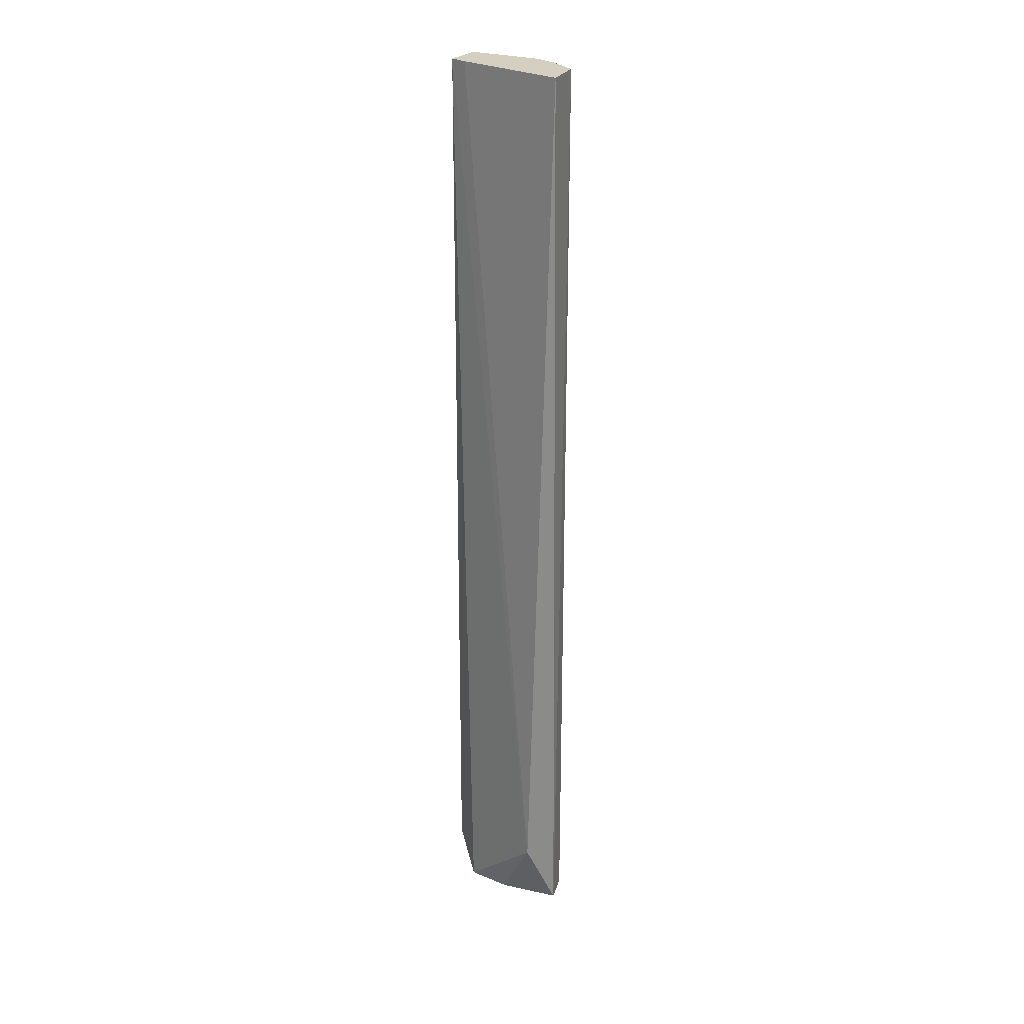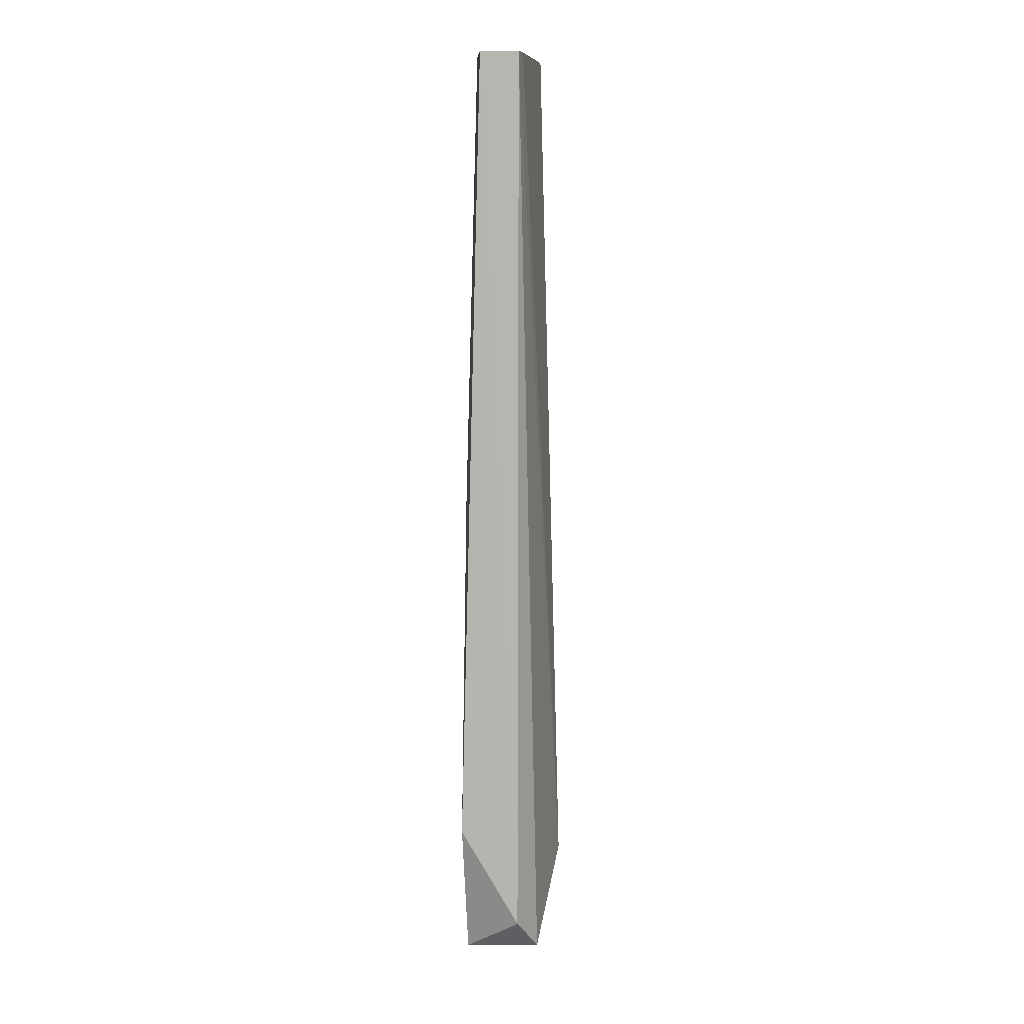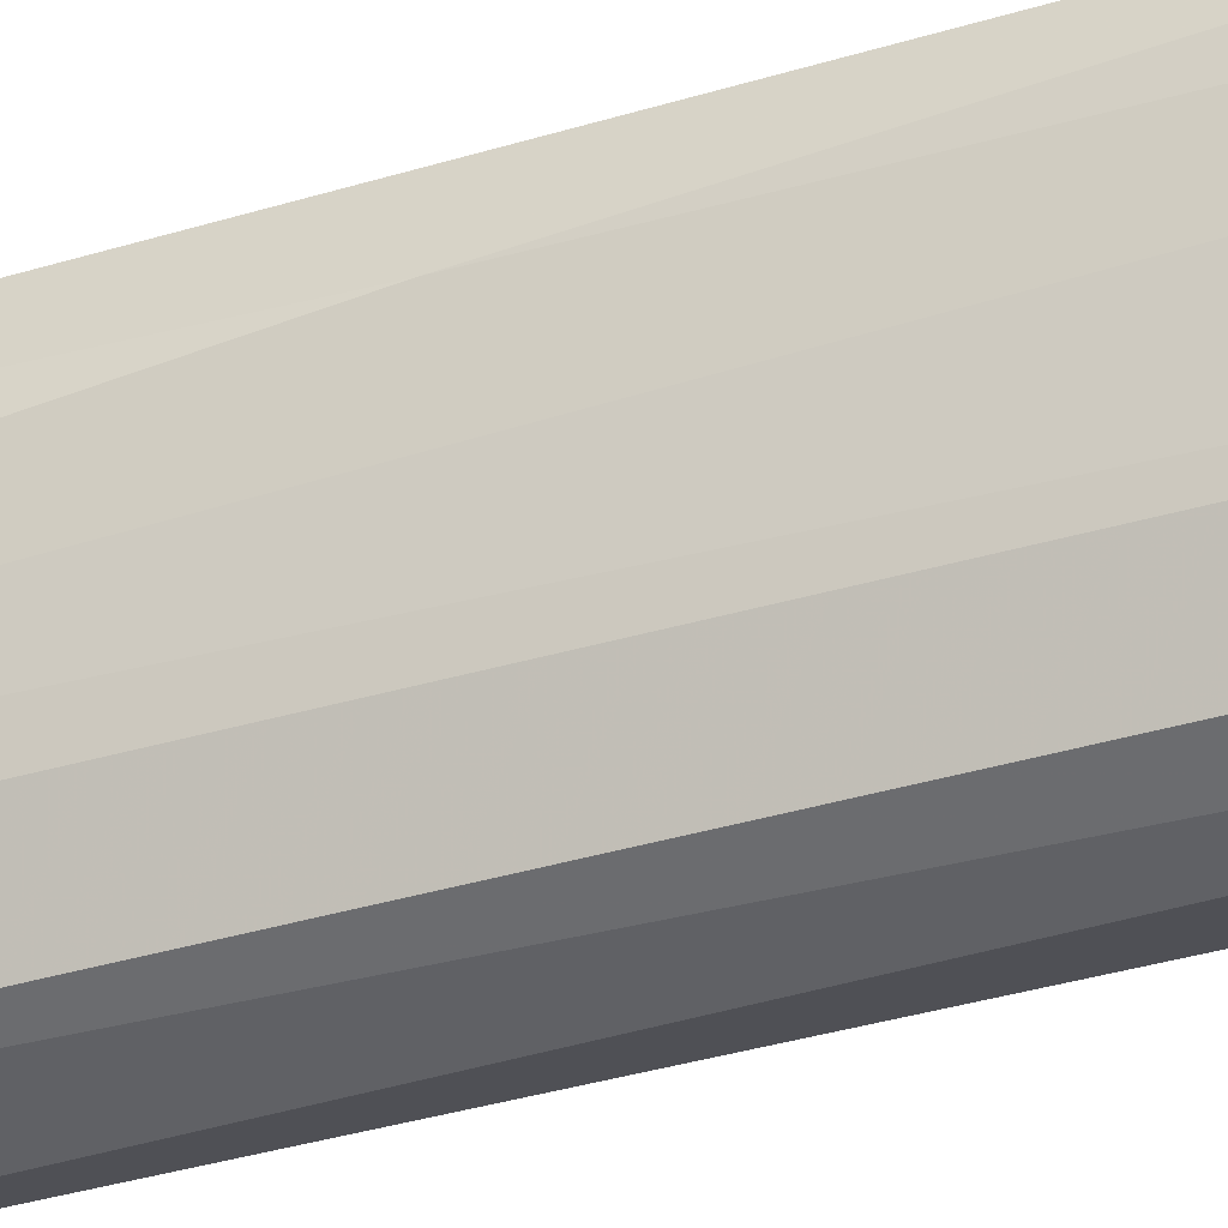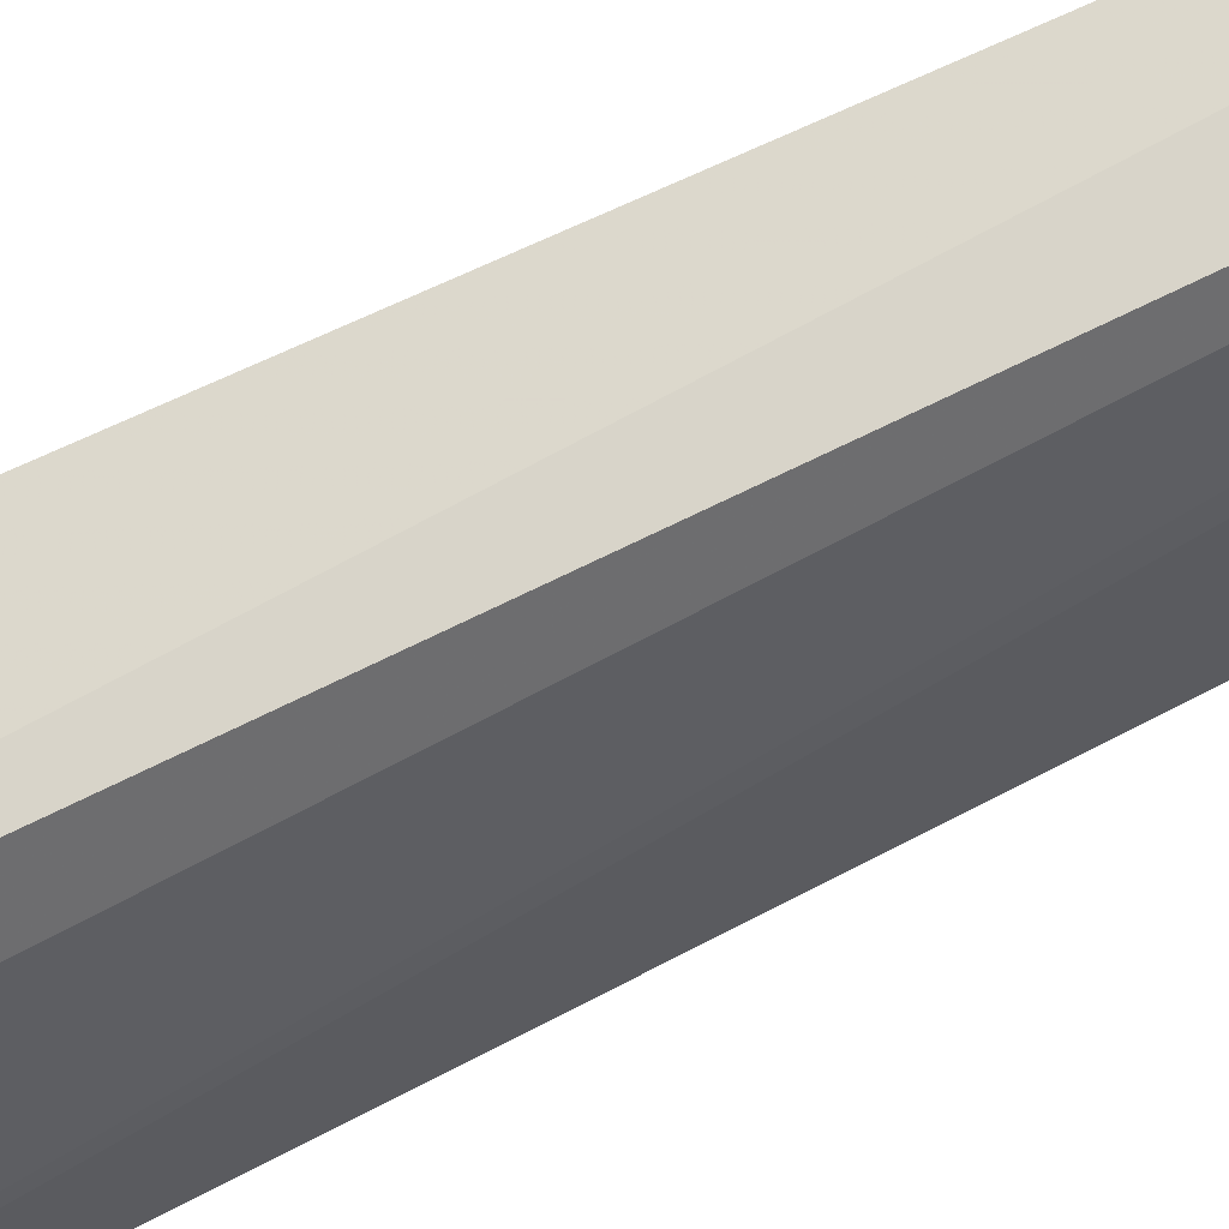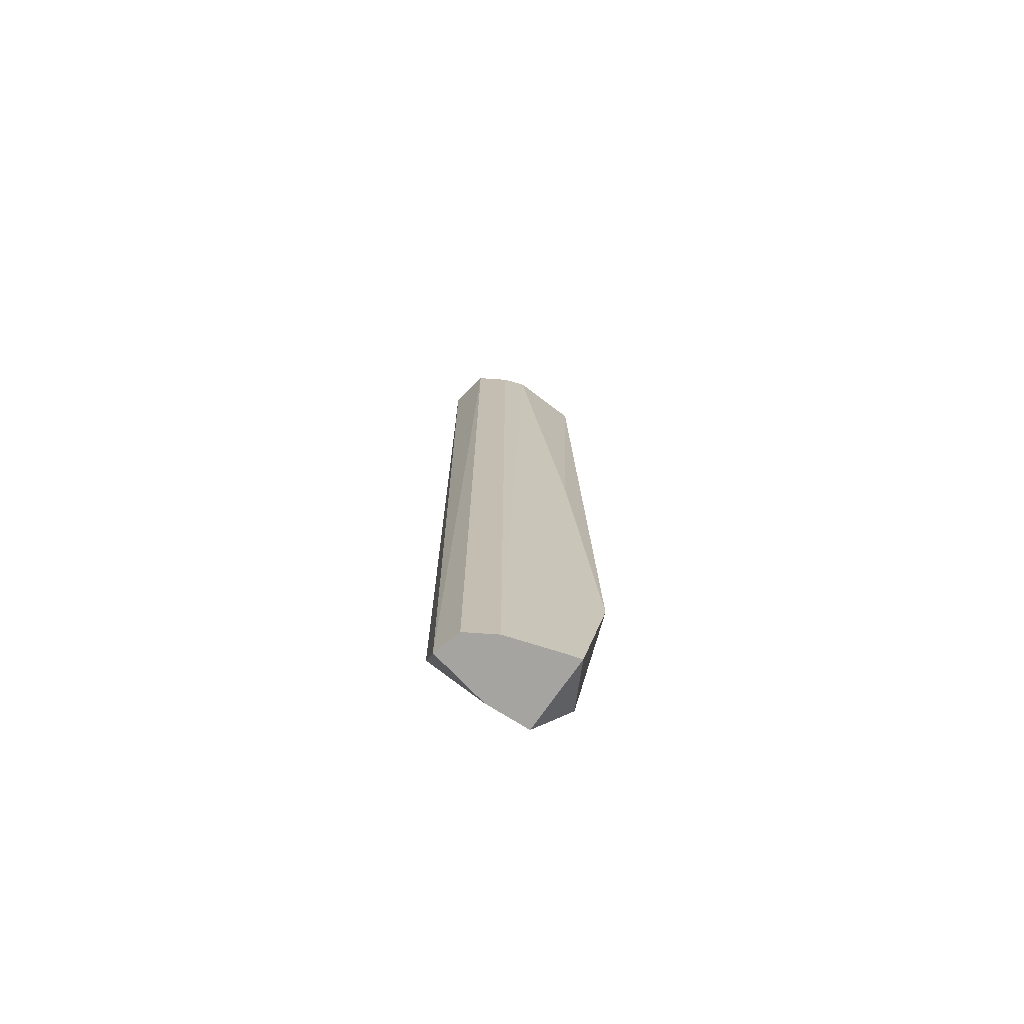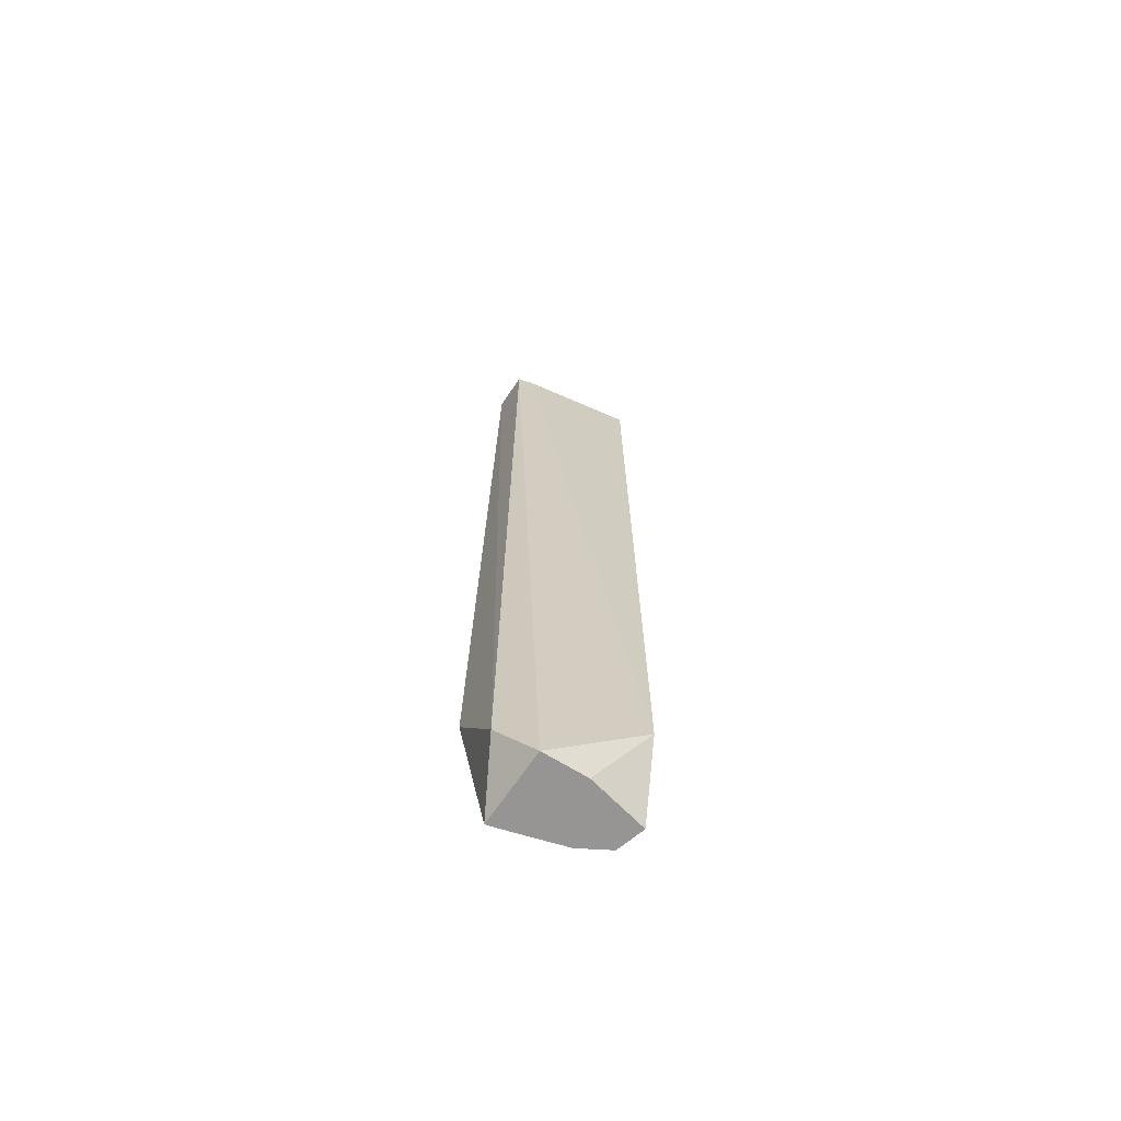
<metadata>
{"format":"obj","ext":"obj","renderer":"f3d","projection":"perspective","resolution":1024,"background":"white","views":[{"elev":25.9,"azim":-56.7,"up":"+Z"},{"elev":9.2,"azim":-178.4,"up":"+Z"},{"elev":-37.5,"azim":110.6,"up":"+Y"},{"elev":73.7,"azim":-116.0,"up":"+Y"},{"elev":-73.2,"azim":57.6,"up":"+Z"},{"elev":-67.6,"azim":-121.8,"up":"+Z"}]}
</metadata>
<code>
v 0.1448 -0.4022 0.2786
v 0.1947 -0.3321 -0.3516
v 0.1876 -0.3619 0.2786
v 0.1581 -0.3155 0.2786
v 0.1294 -0.3942 -0.2981
v 0.1836 -0.3147 0.2786
v 0.1727 -0.3962 -0.3516
v 0.1555 -0.3269 0.2786
v 0.1585 -0.3134 -0.3273
v 0.1979 -0.3143 -0.2593
v 0.183 -0.3771 -0.3516
v 0.1727 -0.3962 0.2786
v 0.1545 -0.4022 -0.3516
v 0.1448 -0.3342 -0.3516
v 0.1947 -0.3321 -0.02595
v 0.1925 -0.3413 -0.3516
v 0.183 -0.3771 0.2786
v 0.1448 -0.3633 -0.3516
f 1 3 4
f 6 4 3
f 8 5 1
f 8 1 4
f 8 4 5
f 9 4 6
f 10 9 6
f 10 2 9
f 11 7 2
f 12 3 1
f 12 7 11
f 13 1 5
f 13 2 7
f 13 12 1
f 13 7 12
f 14 5 4
f 14 4 9
f 14 9 2
f 14 2 13
f 15 10 6
f 15 6 3
f 15 2 10
f 16 11 2
f 16 3 11
f 16 15 3
f 16 2 15
f 17 12 11
f 17 11 3
f 17 3 12
f 18 14 13
f 18 13 5
f 18 5 14

</code>
